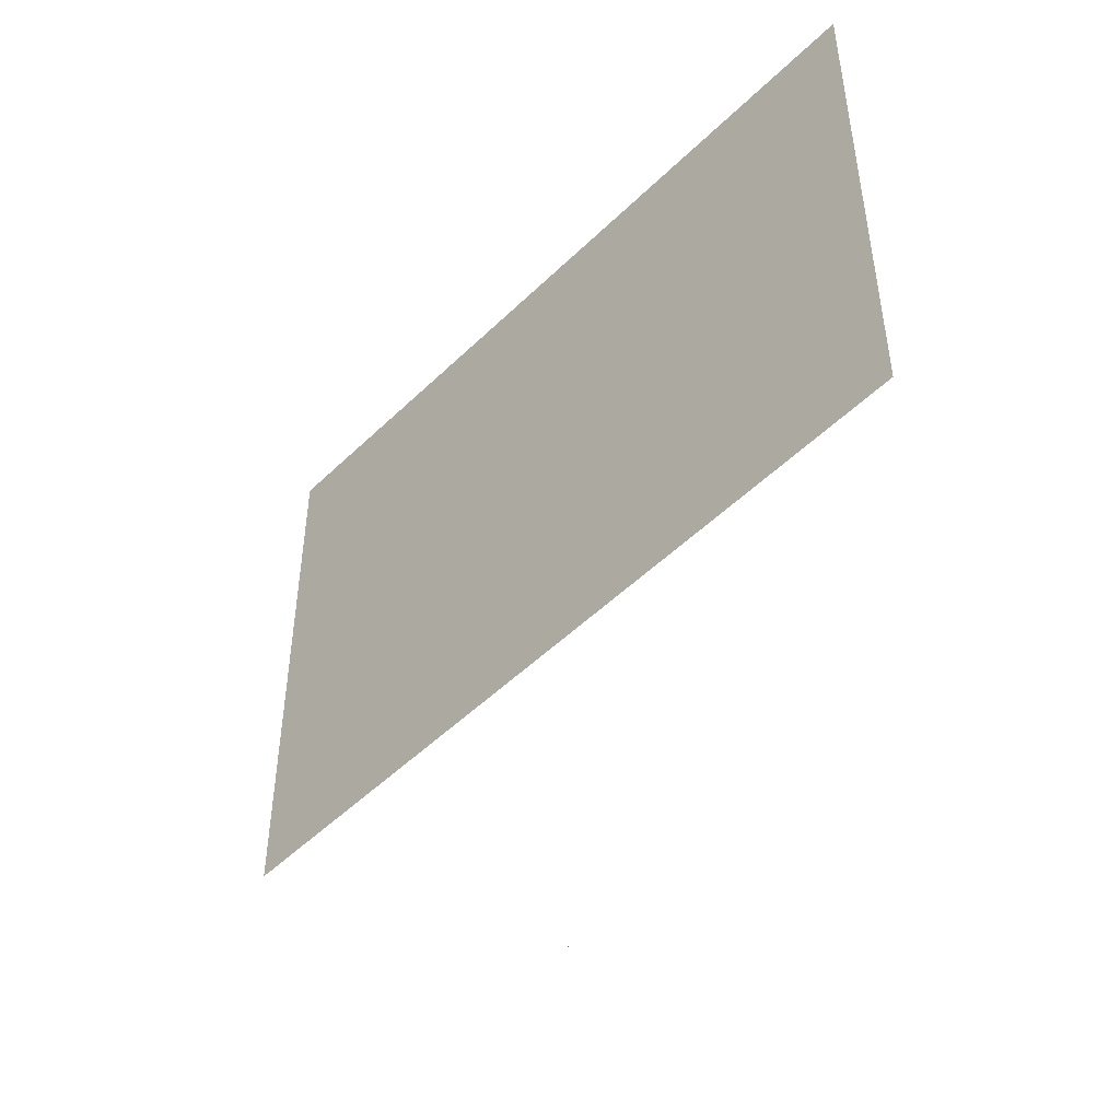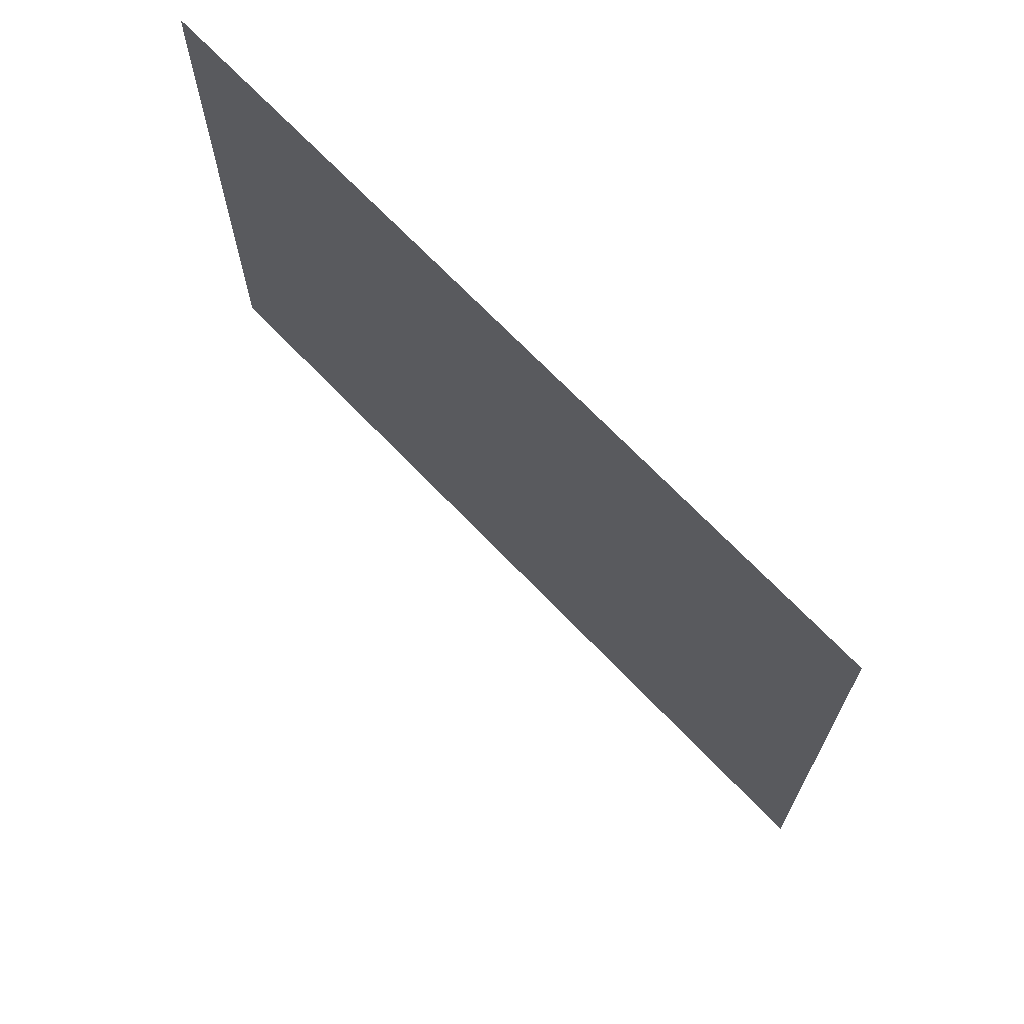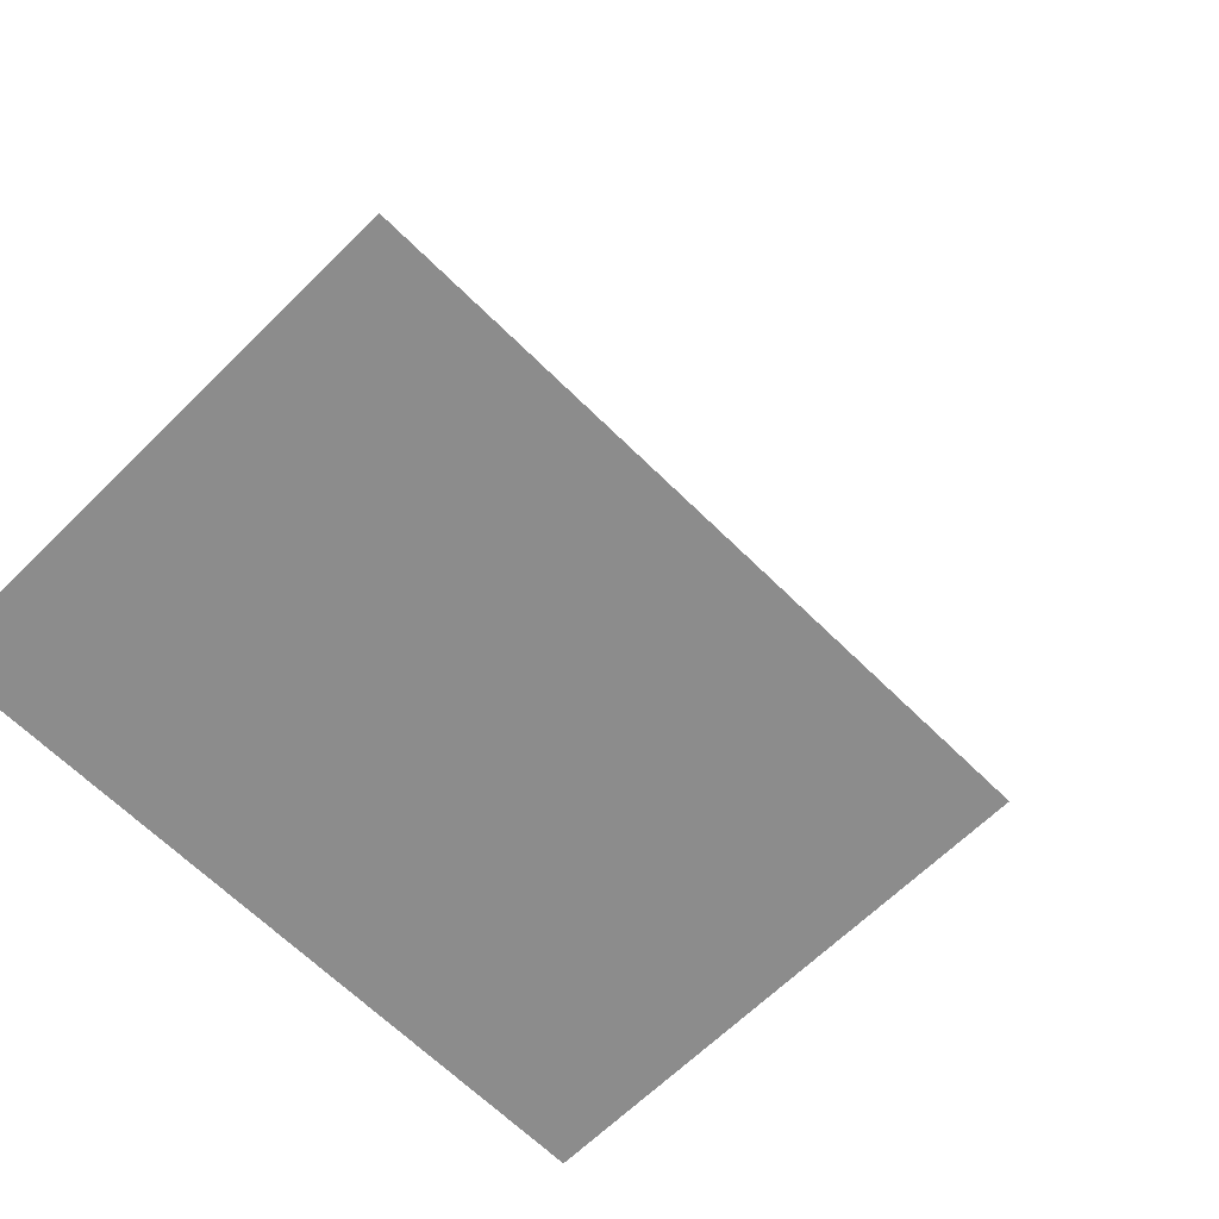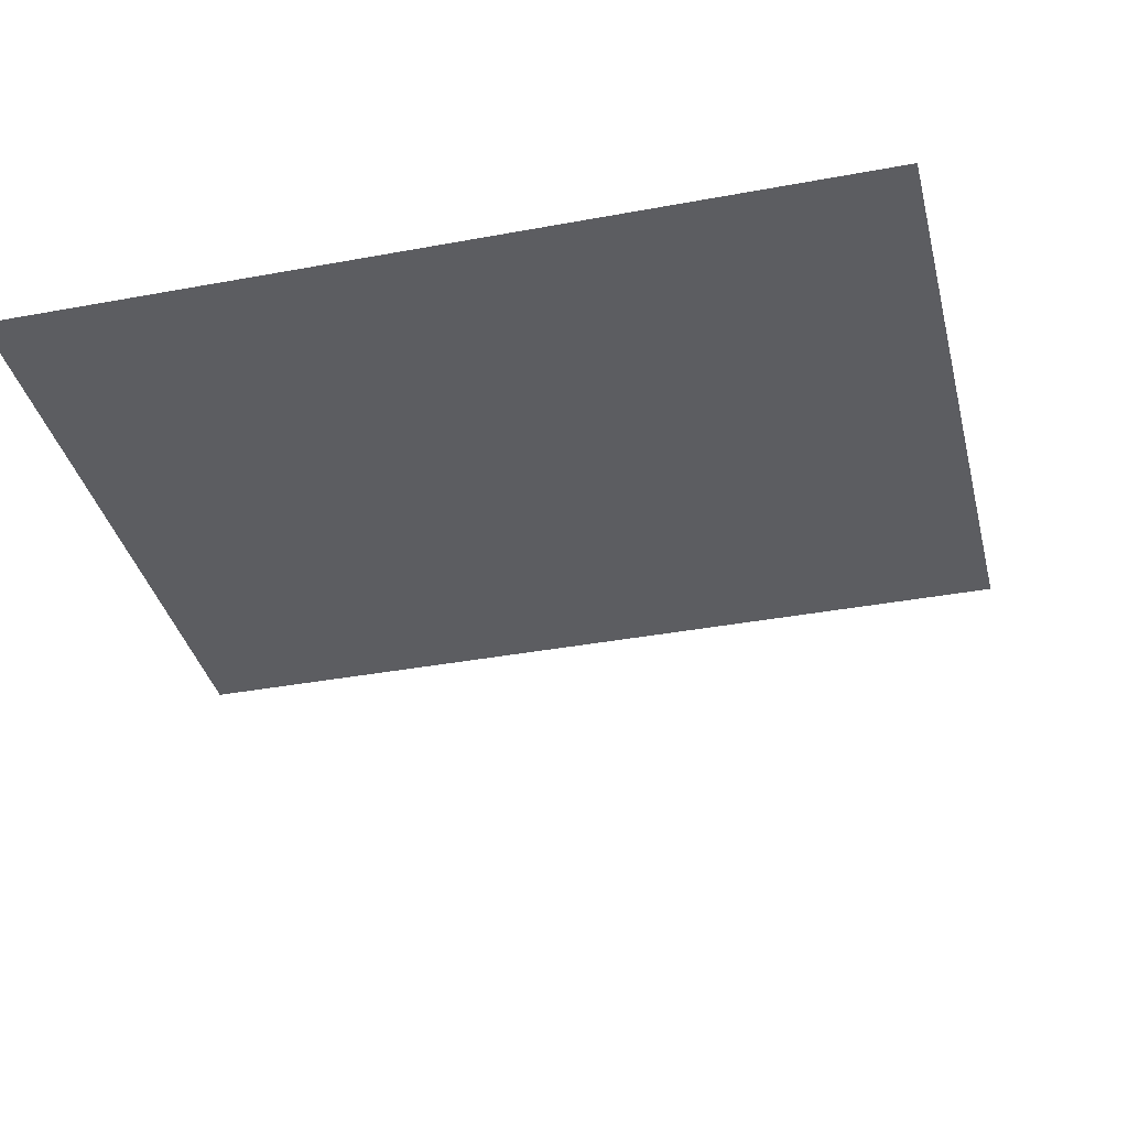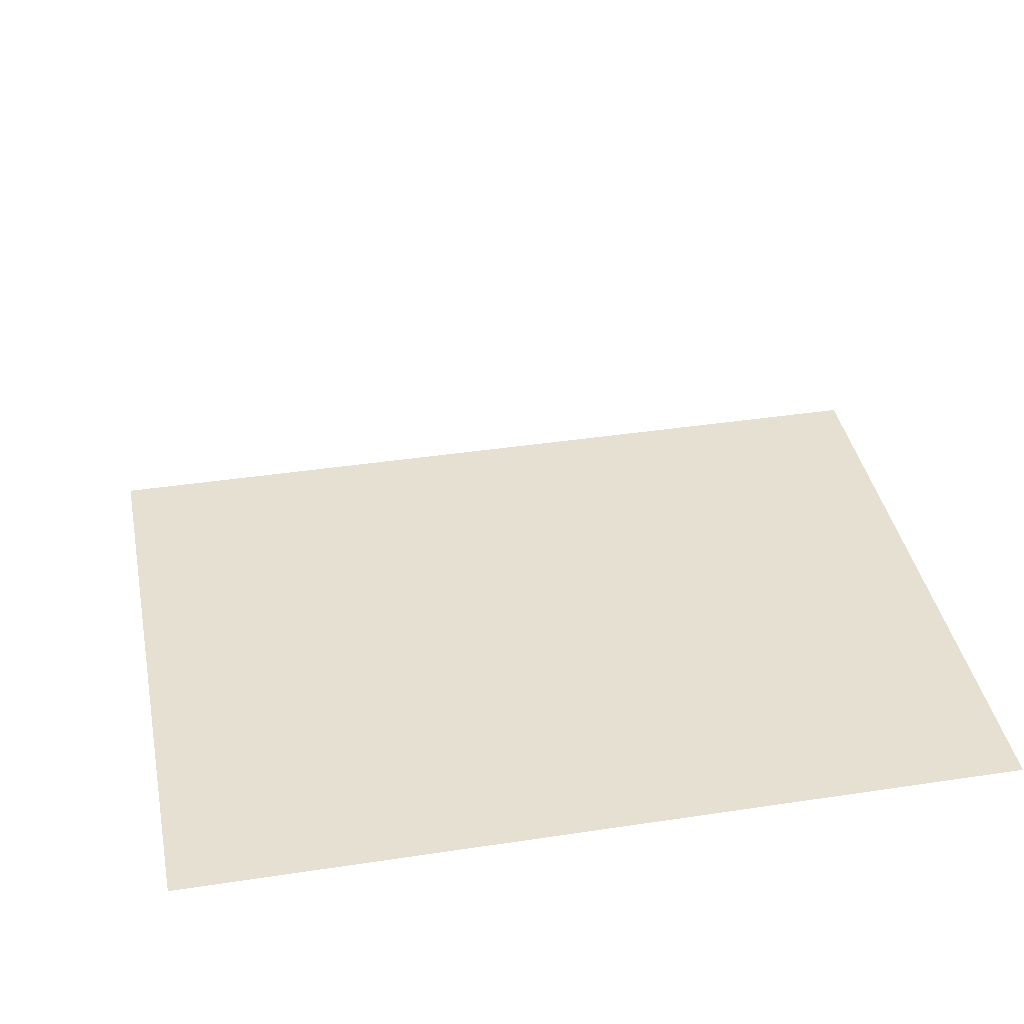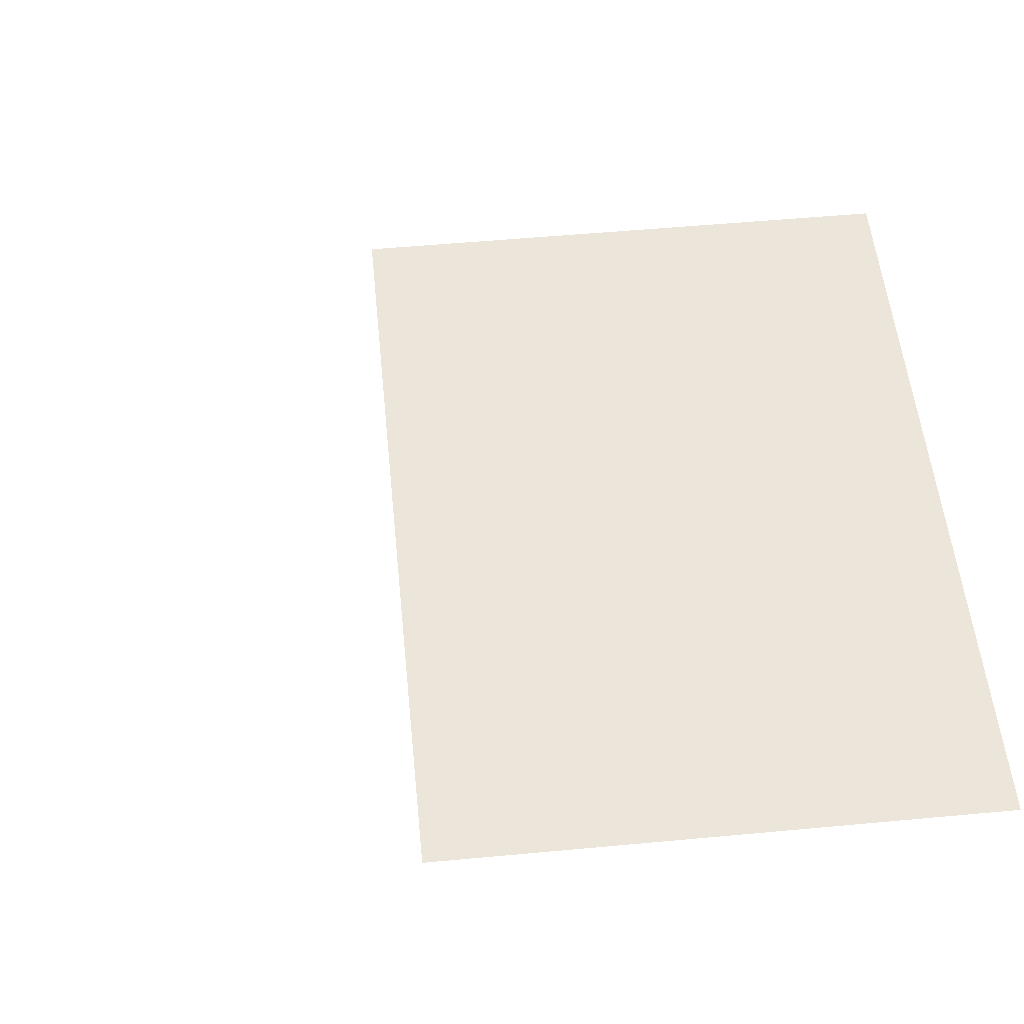
<metadata>
{"format":"obj","ext":"obj","renderer":"f3d","projection":"perspective","resolution":1024,"background":"white","views":[{"elev":-50.2,"azim":46.7,"up":"+Z"},{"elev":70.3,"azim":46.1,"up":"+Z"},{"elev":-64.2,"azim":134.9,"up":"+Y"},{"elev":-36.6,"azim":13.6,"up":"+Y"},{"elev":38.3,"azim":-10.9,"up":"+Y"},{"elev":54.6,"azim":-95.6,"up":"+Y"}]}
</metadata>
<code>
o MeshRobothorWallDecor_4_3_0_GeomSubset_0
v -0.000557 0.008692 -0.5277
v -0.001082 0.008692 -0.5277
v -0.000557 0.009217 -0.5277
v -0.001082 0.009217 -0.5277
v -0.000557 0.008692 -0.5277
v -0.001082 0.008692 -0.5277
v -0.000557 0.009217 -0.5277
v -0.001082 0.009217 -0.5277
v -0.000557 0.008692 -0.5277
v -0.001082 0.008692 -0.5277
v -0.000557 0.009217 -0.5277
v -0.001082 0.009217 -0.5277
v 0.3493 -0.01076 -0.2645
v 0.3493 0.009136 -0.2645
v 0.3493 0.008954 0.2608
v 0.3493 -0.01094 0.2608
v -0.3508 0.009136 -0.2645
v -0.3508 0.008954 0.2608
v -0.3508 -0.01076 -0.2645
v -0.3508 -0.01094 0.2608
v -0.3376 -0.01093 0.2464
v -0.3376 -0.005872 0.2464
v 0.3361 -0.005872 0.2464
v 0.3361 -0.01093 0.2464
v 0.3361 -0.01076 -0.2501
v -0.3376 -0.01076 -0.2501
v -0.3376 -0.005697 -0.2501
v 0.3361 -0.005697 -0.2501
v -0.3335 -0.005698 -0.2473
v 0.332 -0.005698 -0.2473
v 0.332 -0.005871 0.2436
v -0.3335 -0.005871 0.2436
f 1 2 4 3
f 29 31 30
f 29 32 31

</code>
